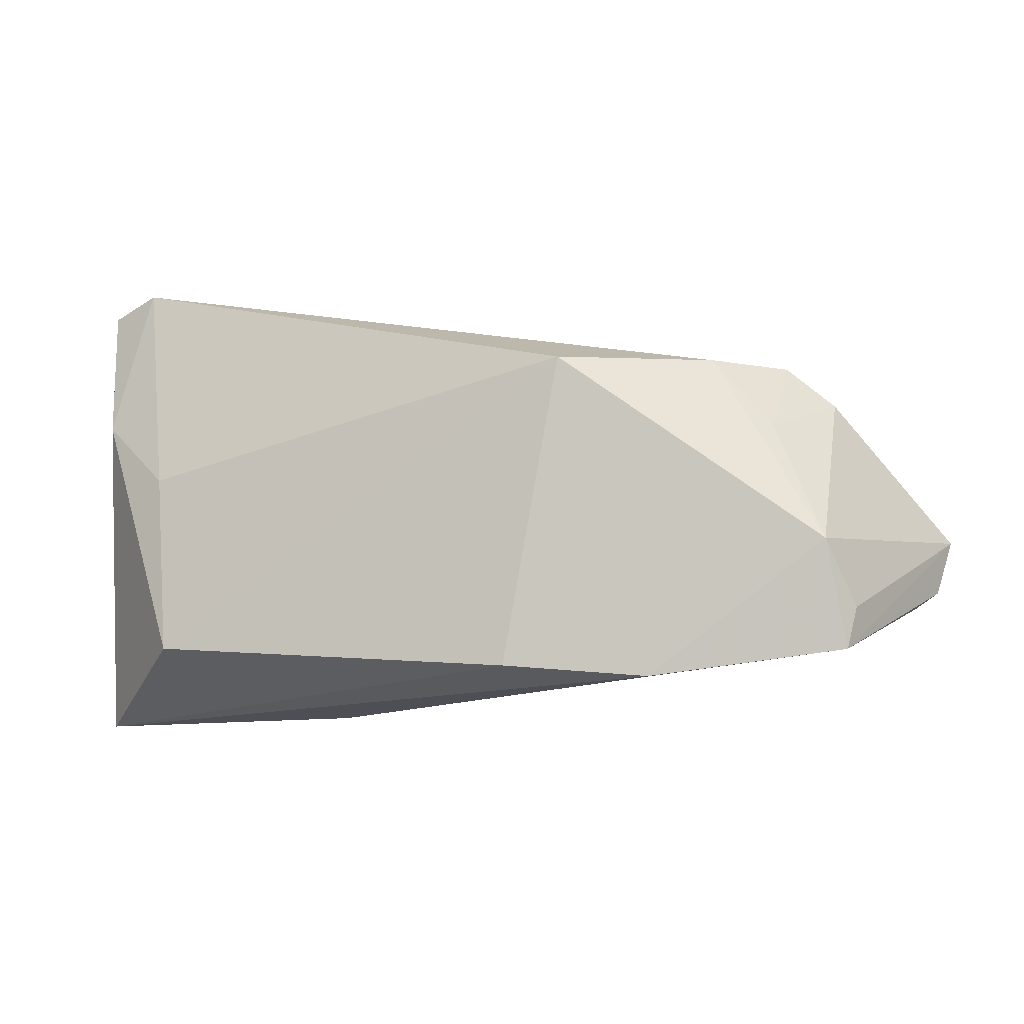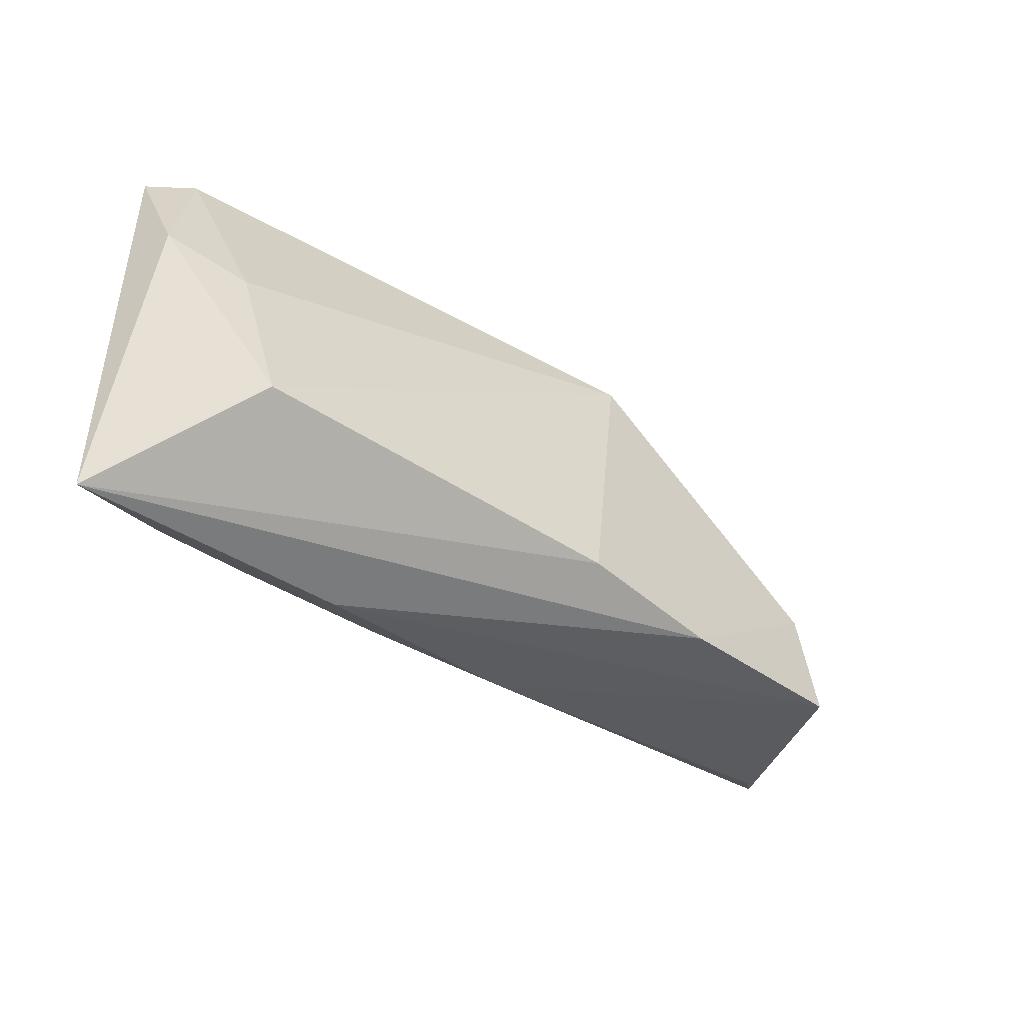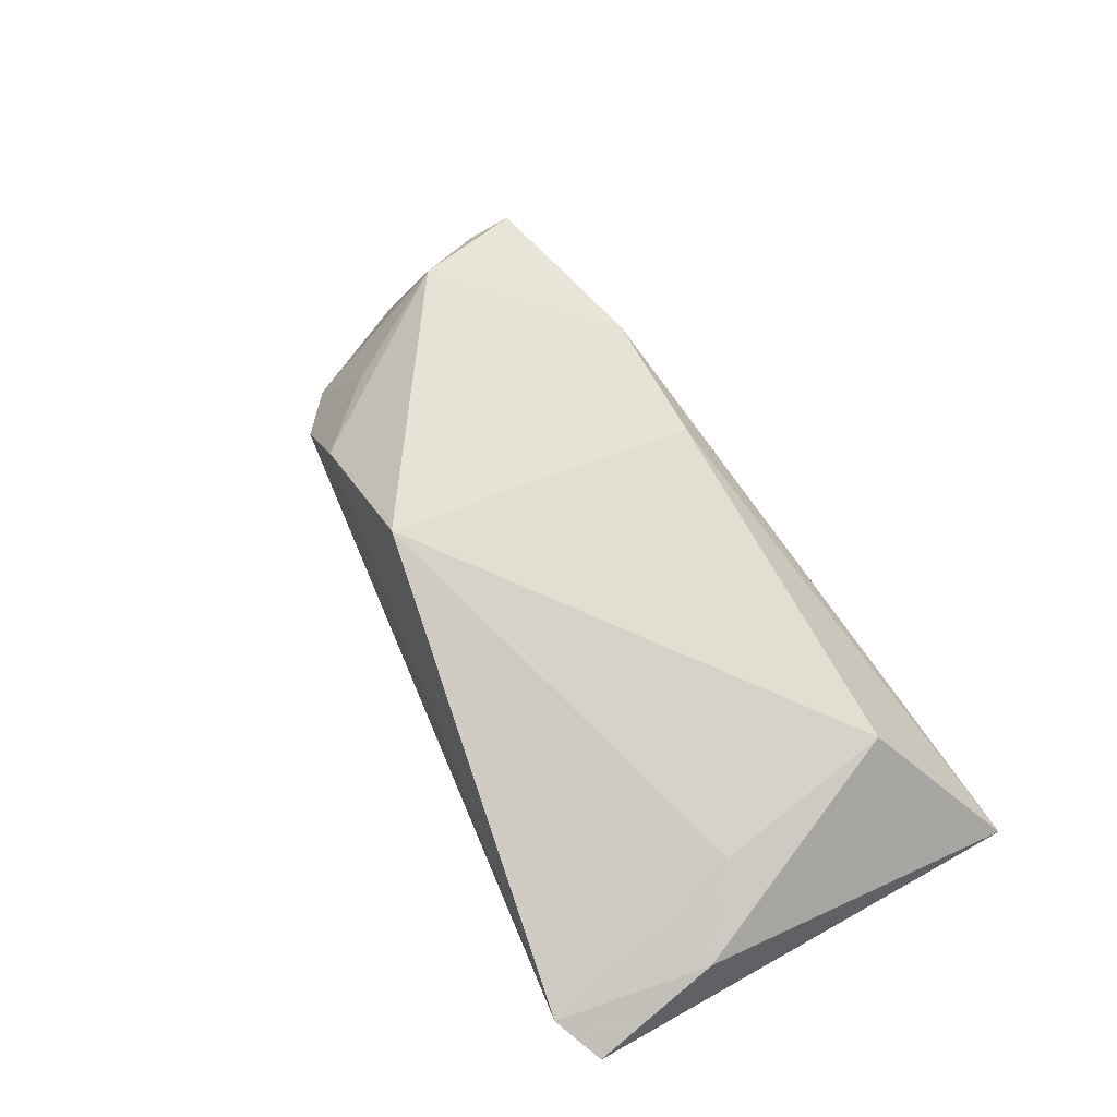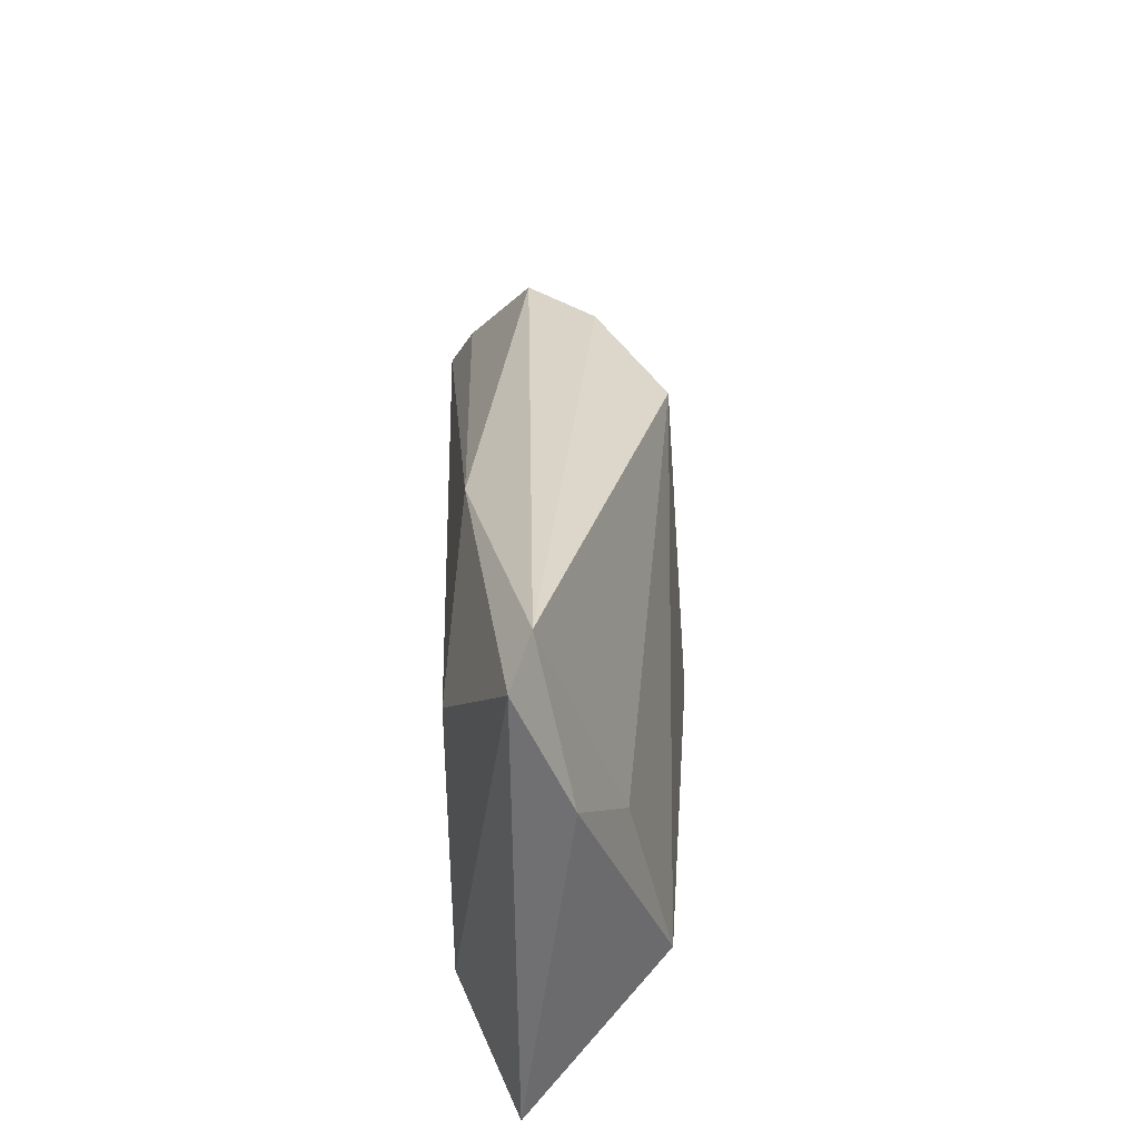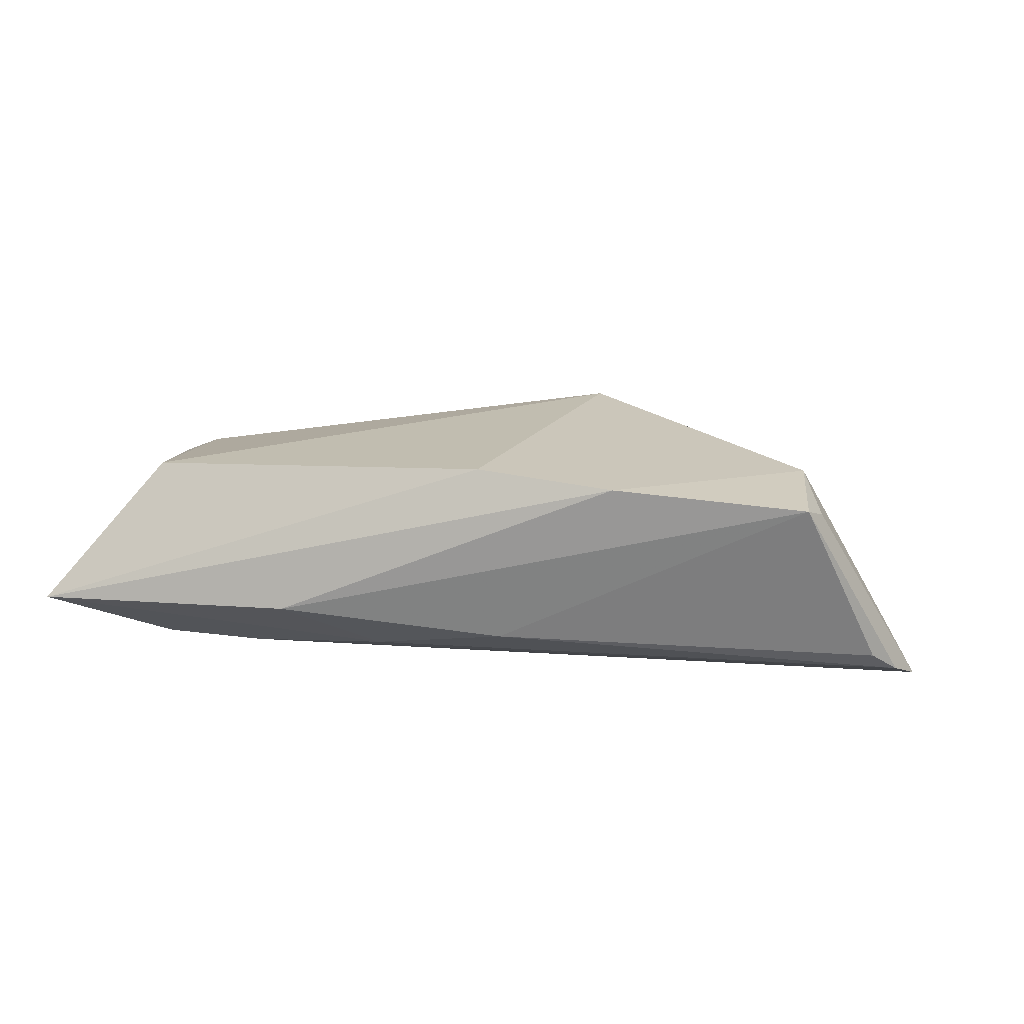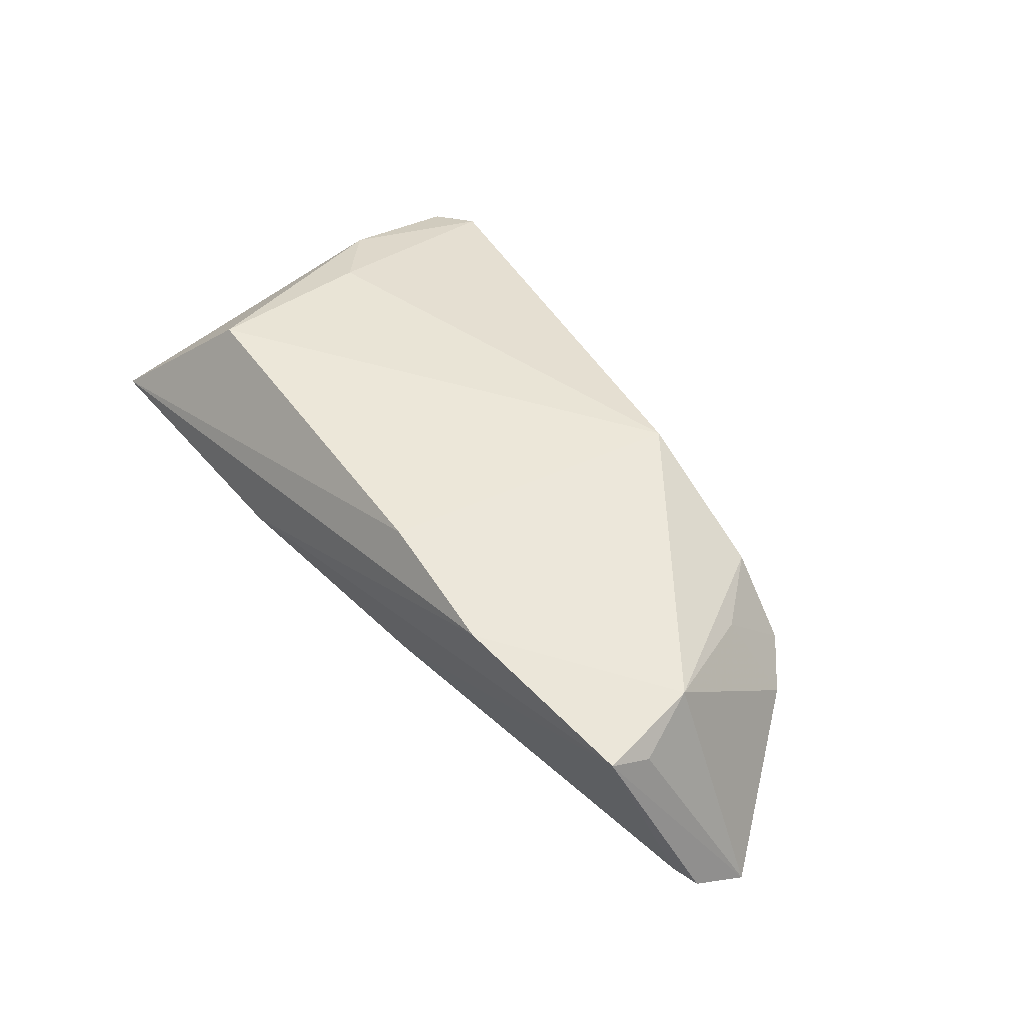
<metadata>
{"format":"obj","ext":"obj","renderer":"f3d","projection":"perspective","resolution":1024,"background":"white","views":[{"elev":-0.5,"azim":9.3,"up":"+Y"},{"elev":-46.0,"azim":-42.1,"up":"+Y"},{"elev":59.7,"azim":-119.8,"up":"+Z"},{"elev":35.4,"azim":-92.2,"up":"+Y"},{"elev":24.0,"azim":16.7,"up":"+Z"},{"elev":57.4,"azim":53.6,"up":"+Z"}]}
</metadata>
<code>
v 0.03937 0.01259 0.00731
v 0.04581 -0.001436 0.01419
v 0.04083 0.02041 -0.002147
v -0.0326 0.0118 -0.01267
v 0.02427 -0.01843 0.01573
v 0.01275 0.02118 0.01344
v 0.04699 0.01561 -0.003161
v 0.01005 -0.02053 -0.006026
v -0.007452 -0.01902 -0.01028
v -0.04616 0.03171 -0.003657
v -0.04193 0.006048 0.005769
v -0.05058 0.01323 0.0002864
v -0.03947 -0.016 0.01097
v 0.06232 -0.002376 -0.01267
v 0.06041 -0.008908 -0.008914
v 0.04957 -0.00993 0.01201
v 0.03165 0.0211 0.00583
v -0.03775 -0.02043 -0.0123
v 0.05751 -0.01084 -0.006512
v -0.0522 -0.028 -0.005592
v -0.0522 0.0289 -0.006055
v 0.04847 -0.01493 0.01439
v -0.01834 -0.02609 -0.003425
v -0.02523 -0.01877 -0.01267
v -0.008157 0.02215 -0.01011
v 0.00619 -0.01731 0.01598
v 0.0541 0.006525 -0.009627
f 20 13 12
f 11 6 10
f 13 6 11
f 10 12 11
f 11 12 13
f 14 4 25
f 10 3 25
f 20 12 21
f 21 12 10
f 21 18 20
f 4 18 21
f 10 25 21
f 21 25 4
f 10 6 17
f 17 3 10
f 14 25 27
f 27 25 3
f 23 5 20
f 22 5 23
f 14 22 15
f 22 19 15
f 26 13 20
f 20 5 26
f 26 6 13
f 26 5 6
f 14 27 7
f 7 27 3
f 8 19 22
f 22 23 8
f 8 15 19
f 14 15 24
f 24 4 14
f 24 18 4
f 20 18 24
f 3 17 1
f 1 7 3
f 15 8 9
f 9 24 15
f 9 8 23
f 9 23 20
f 20 24 9
f 7 1 2
f 14 7 2
f 6 5 2
f 2 5 22
f 2 17 6
f 2 1 17
f 16 22 14
f 14 2 16
f 16 2 22

</code>
